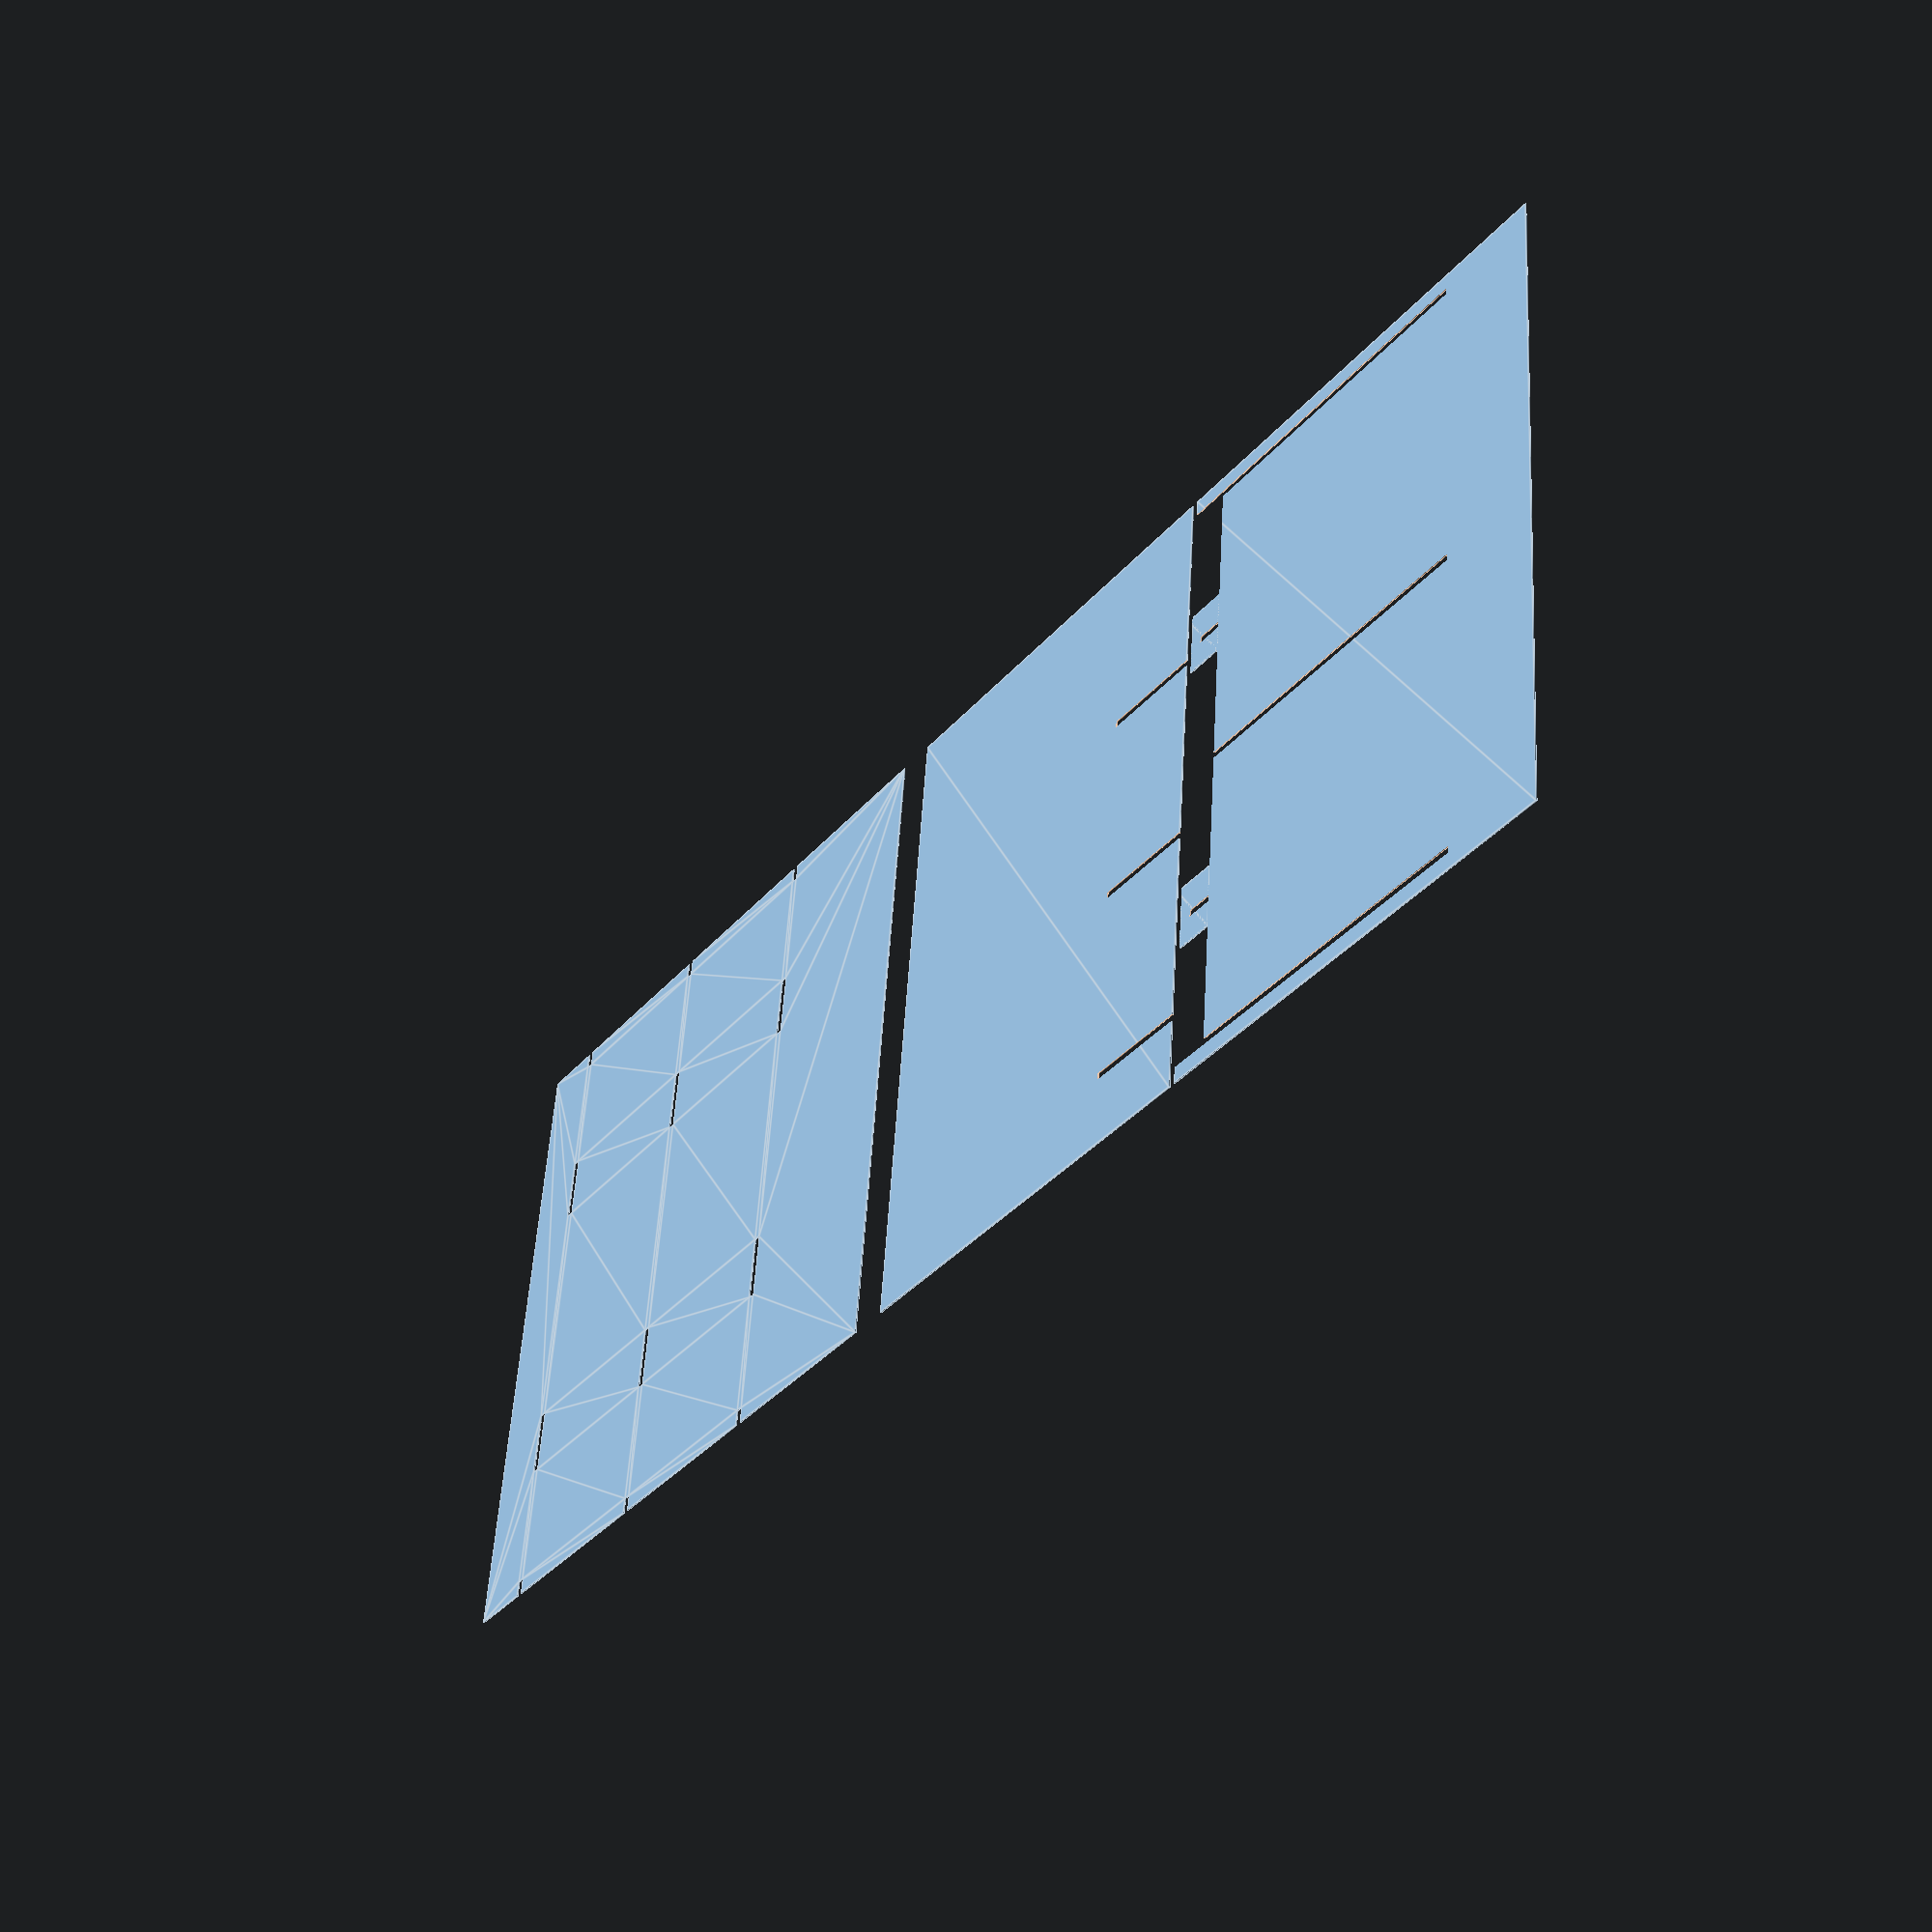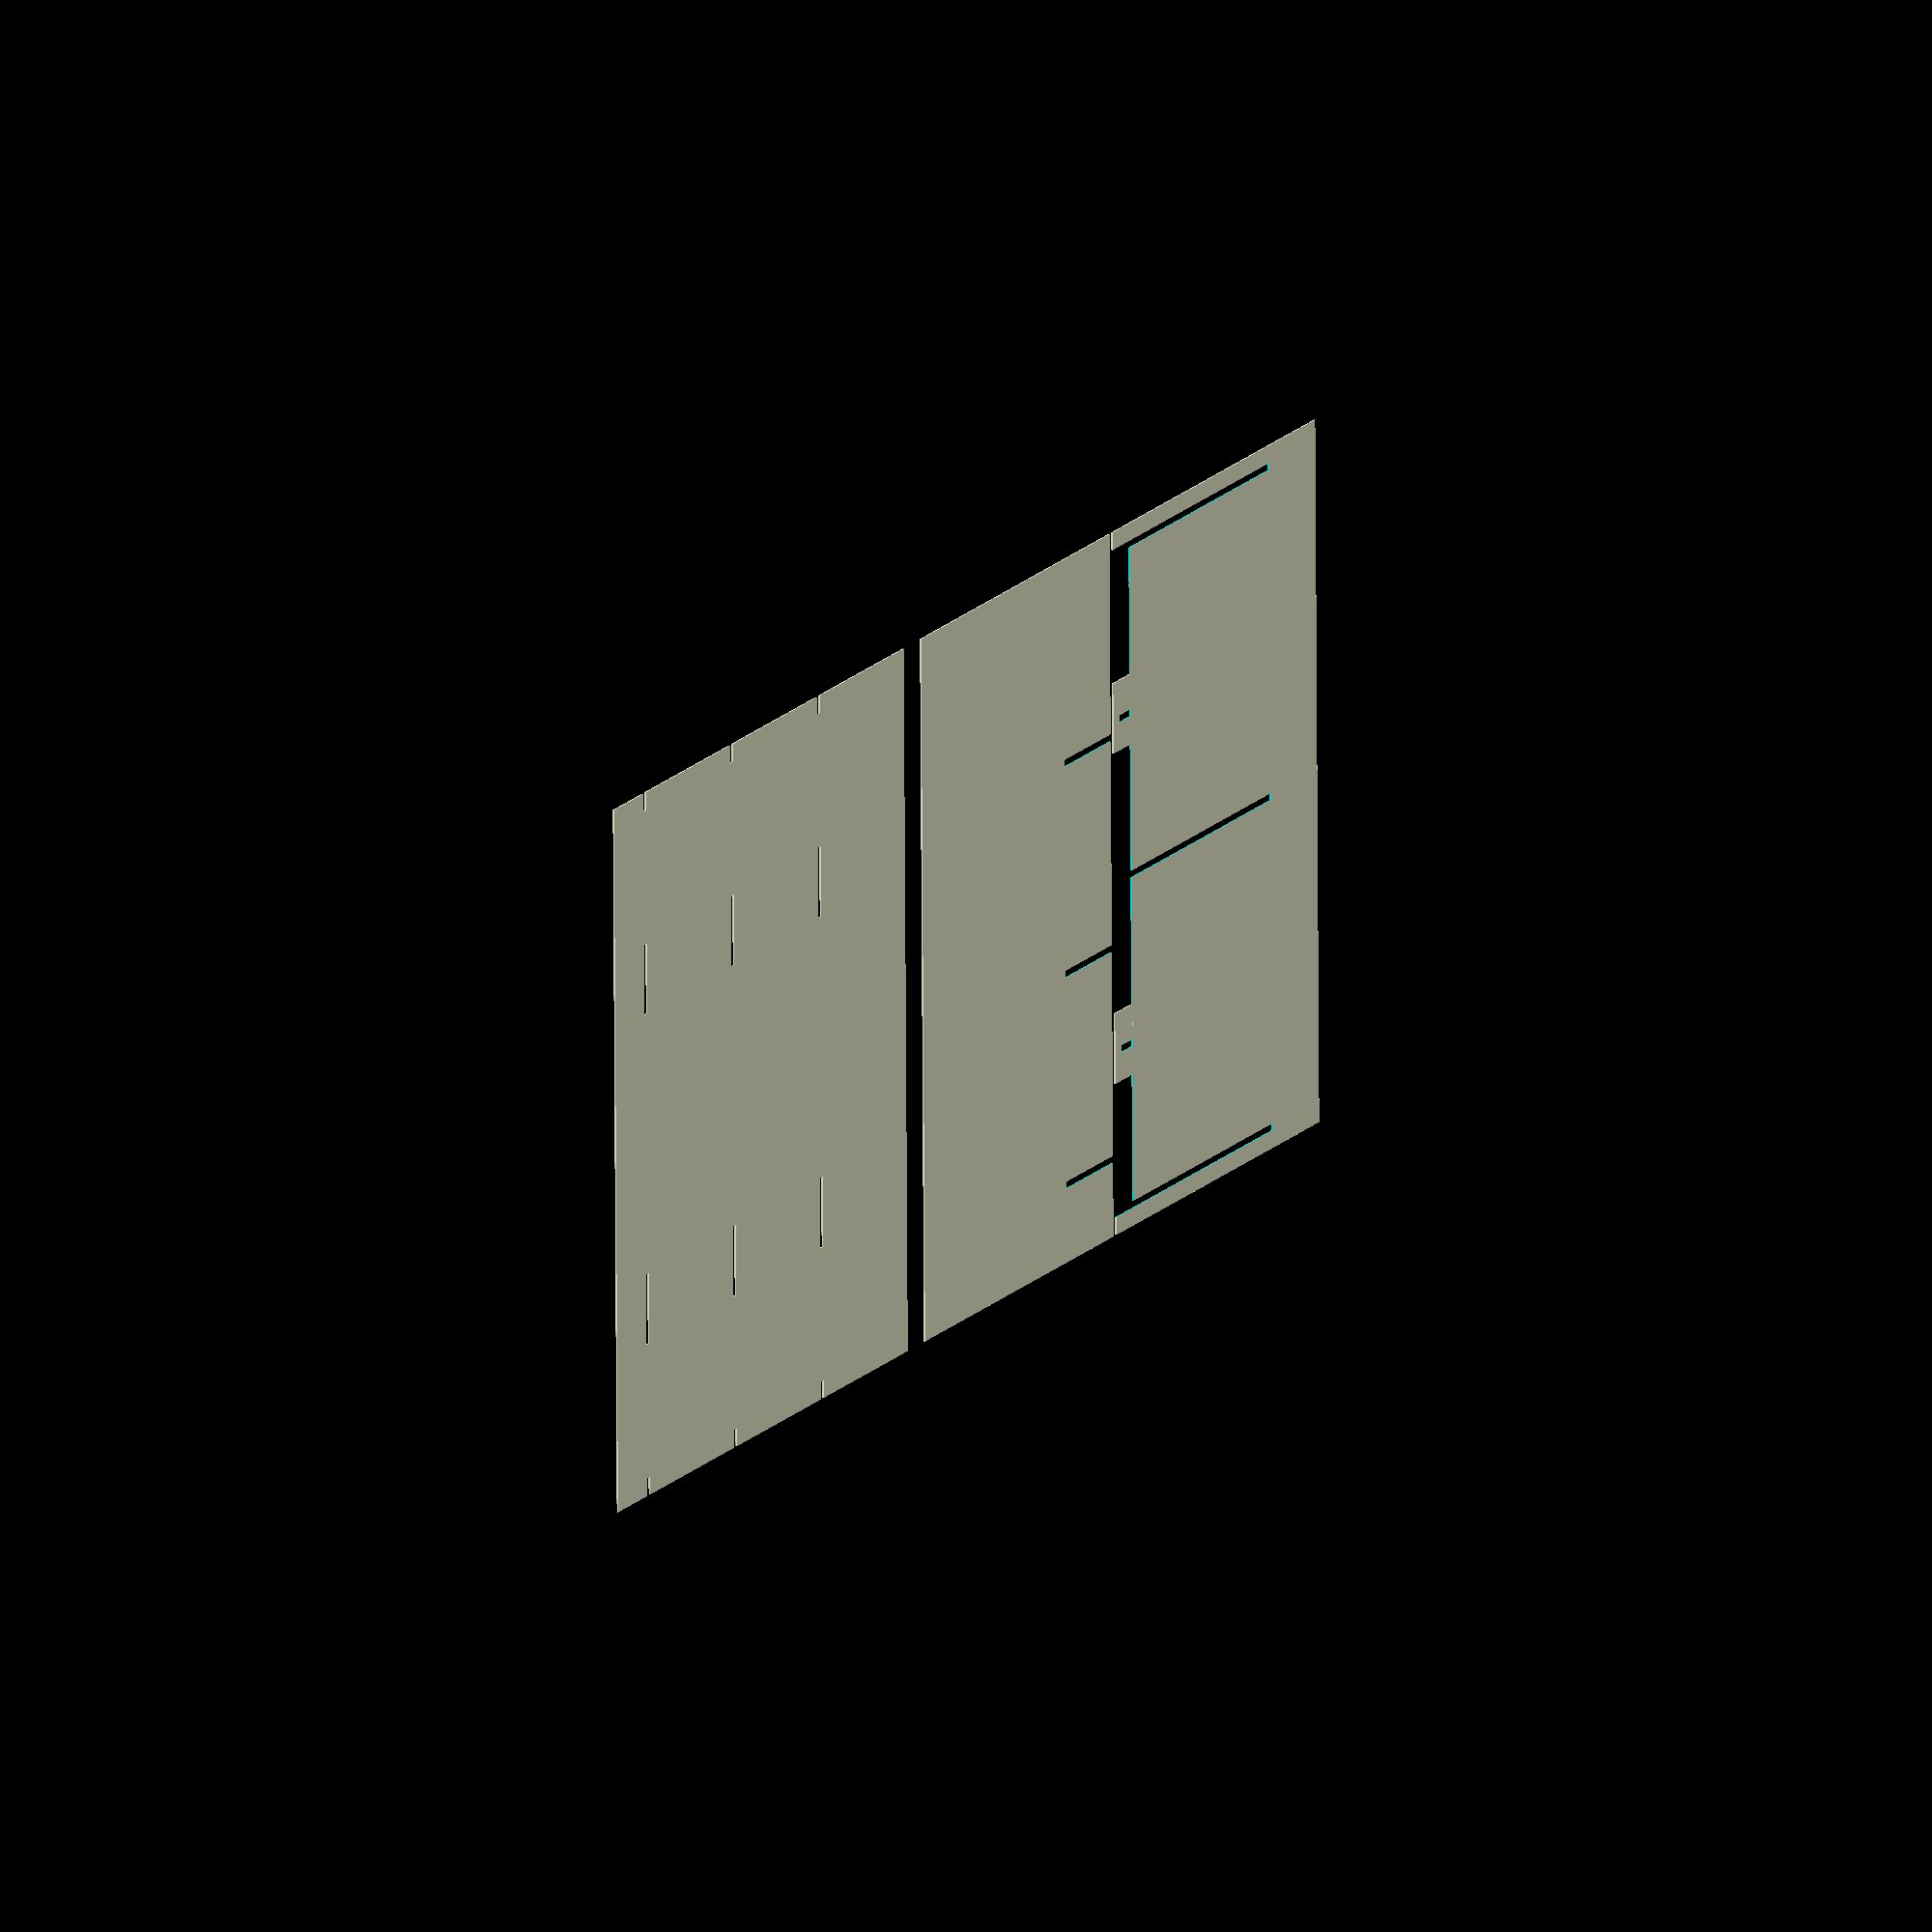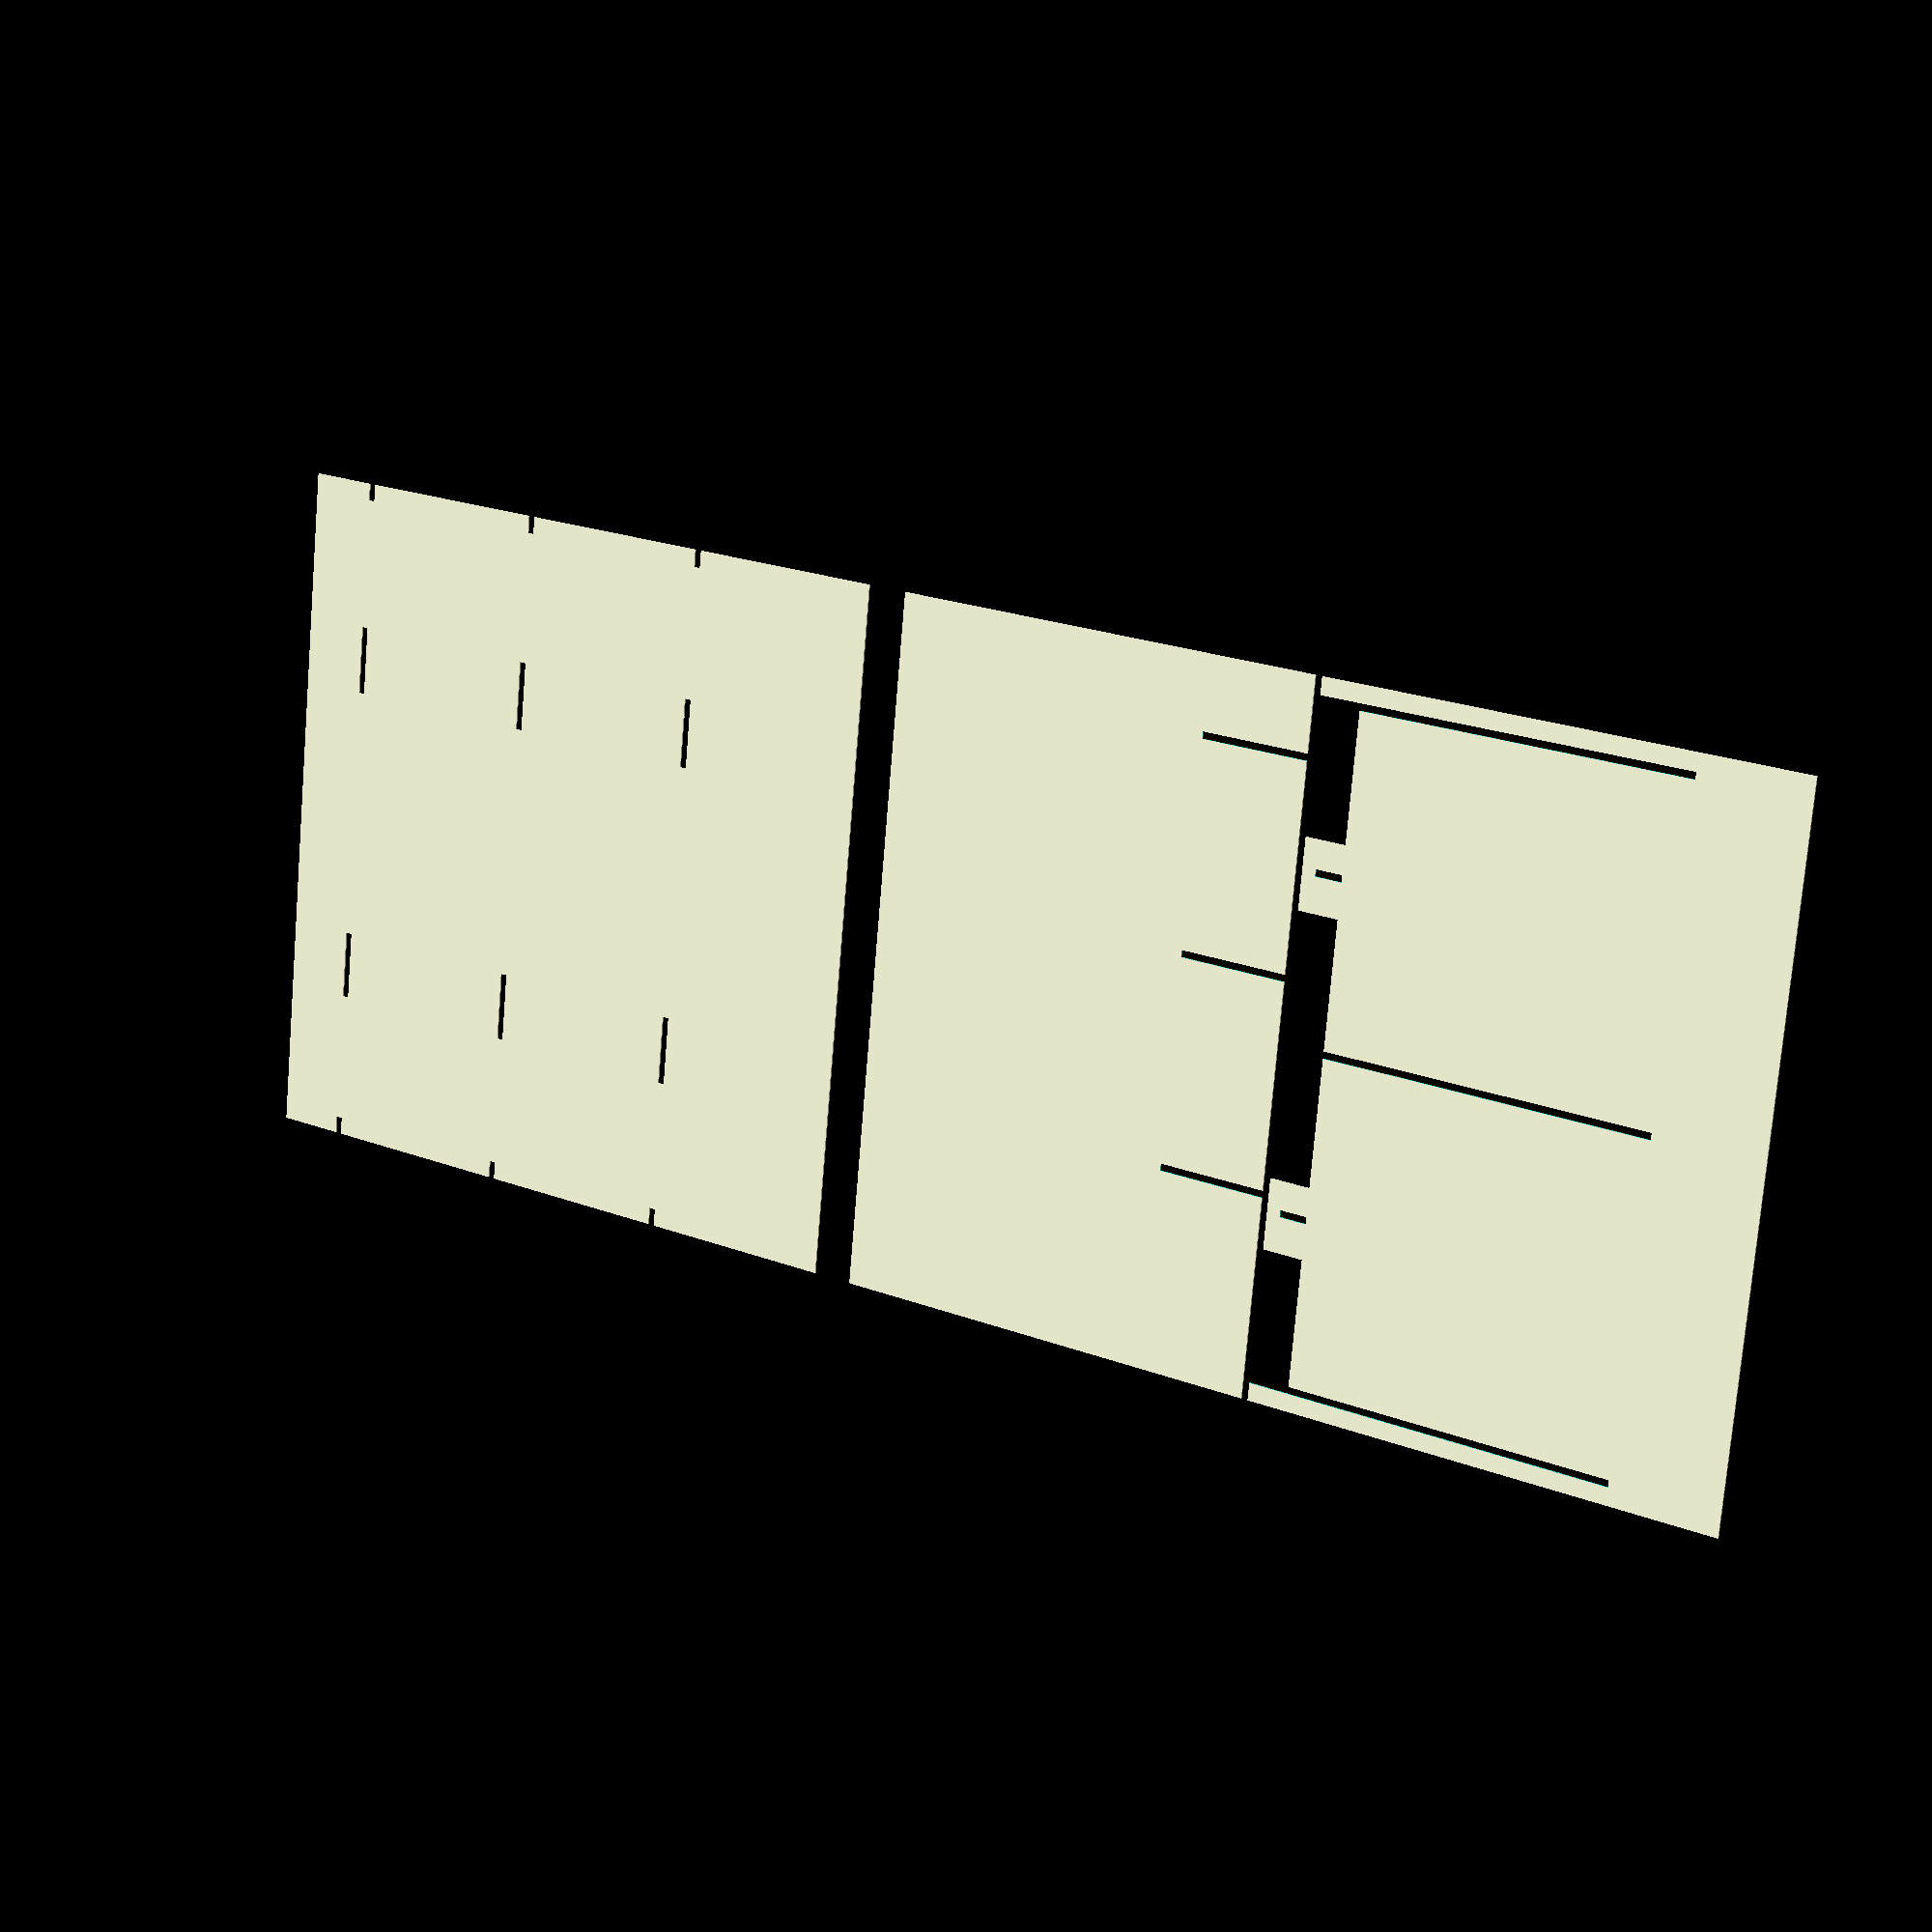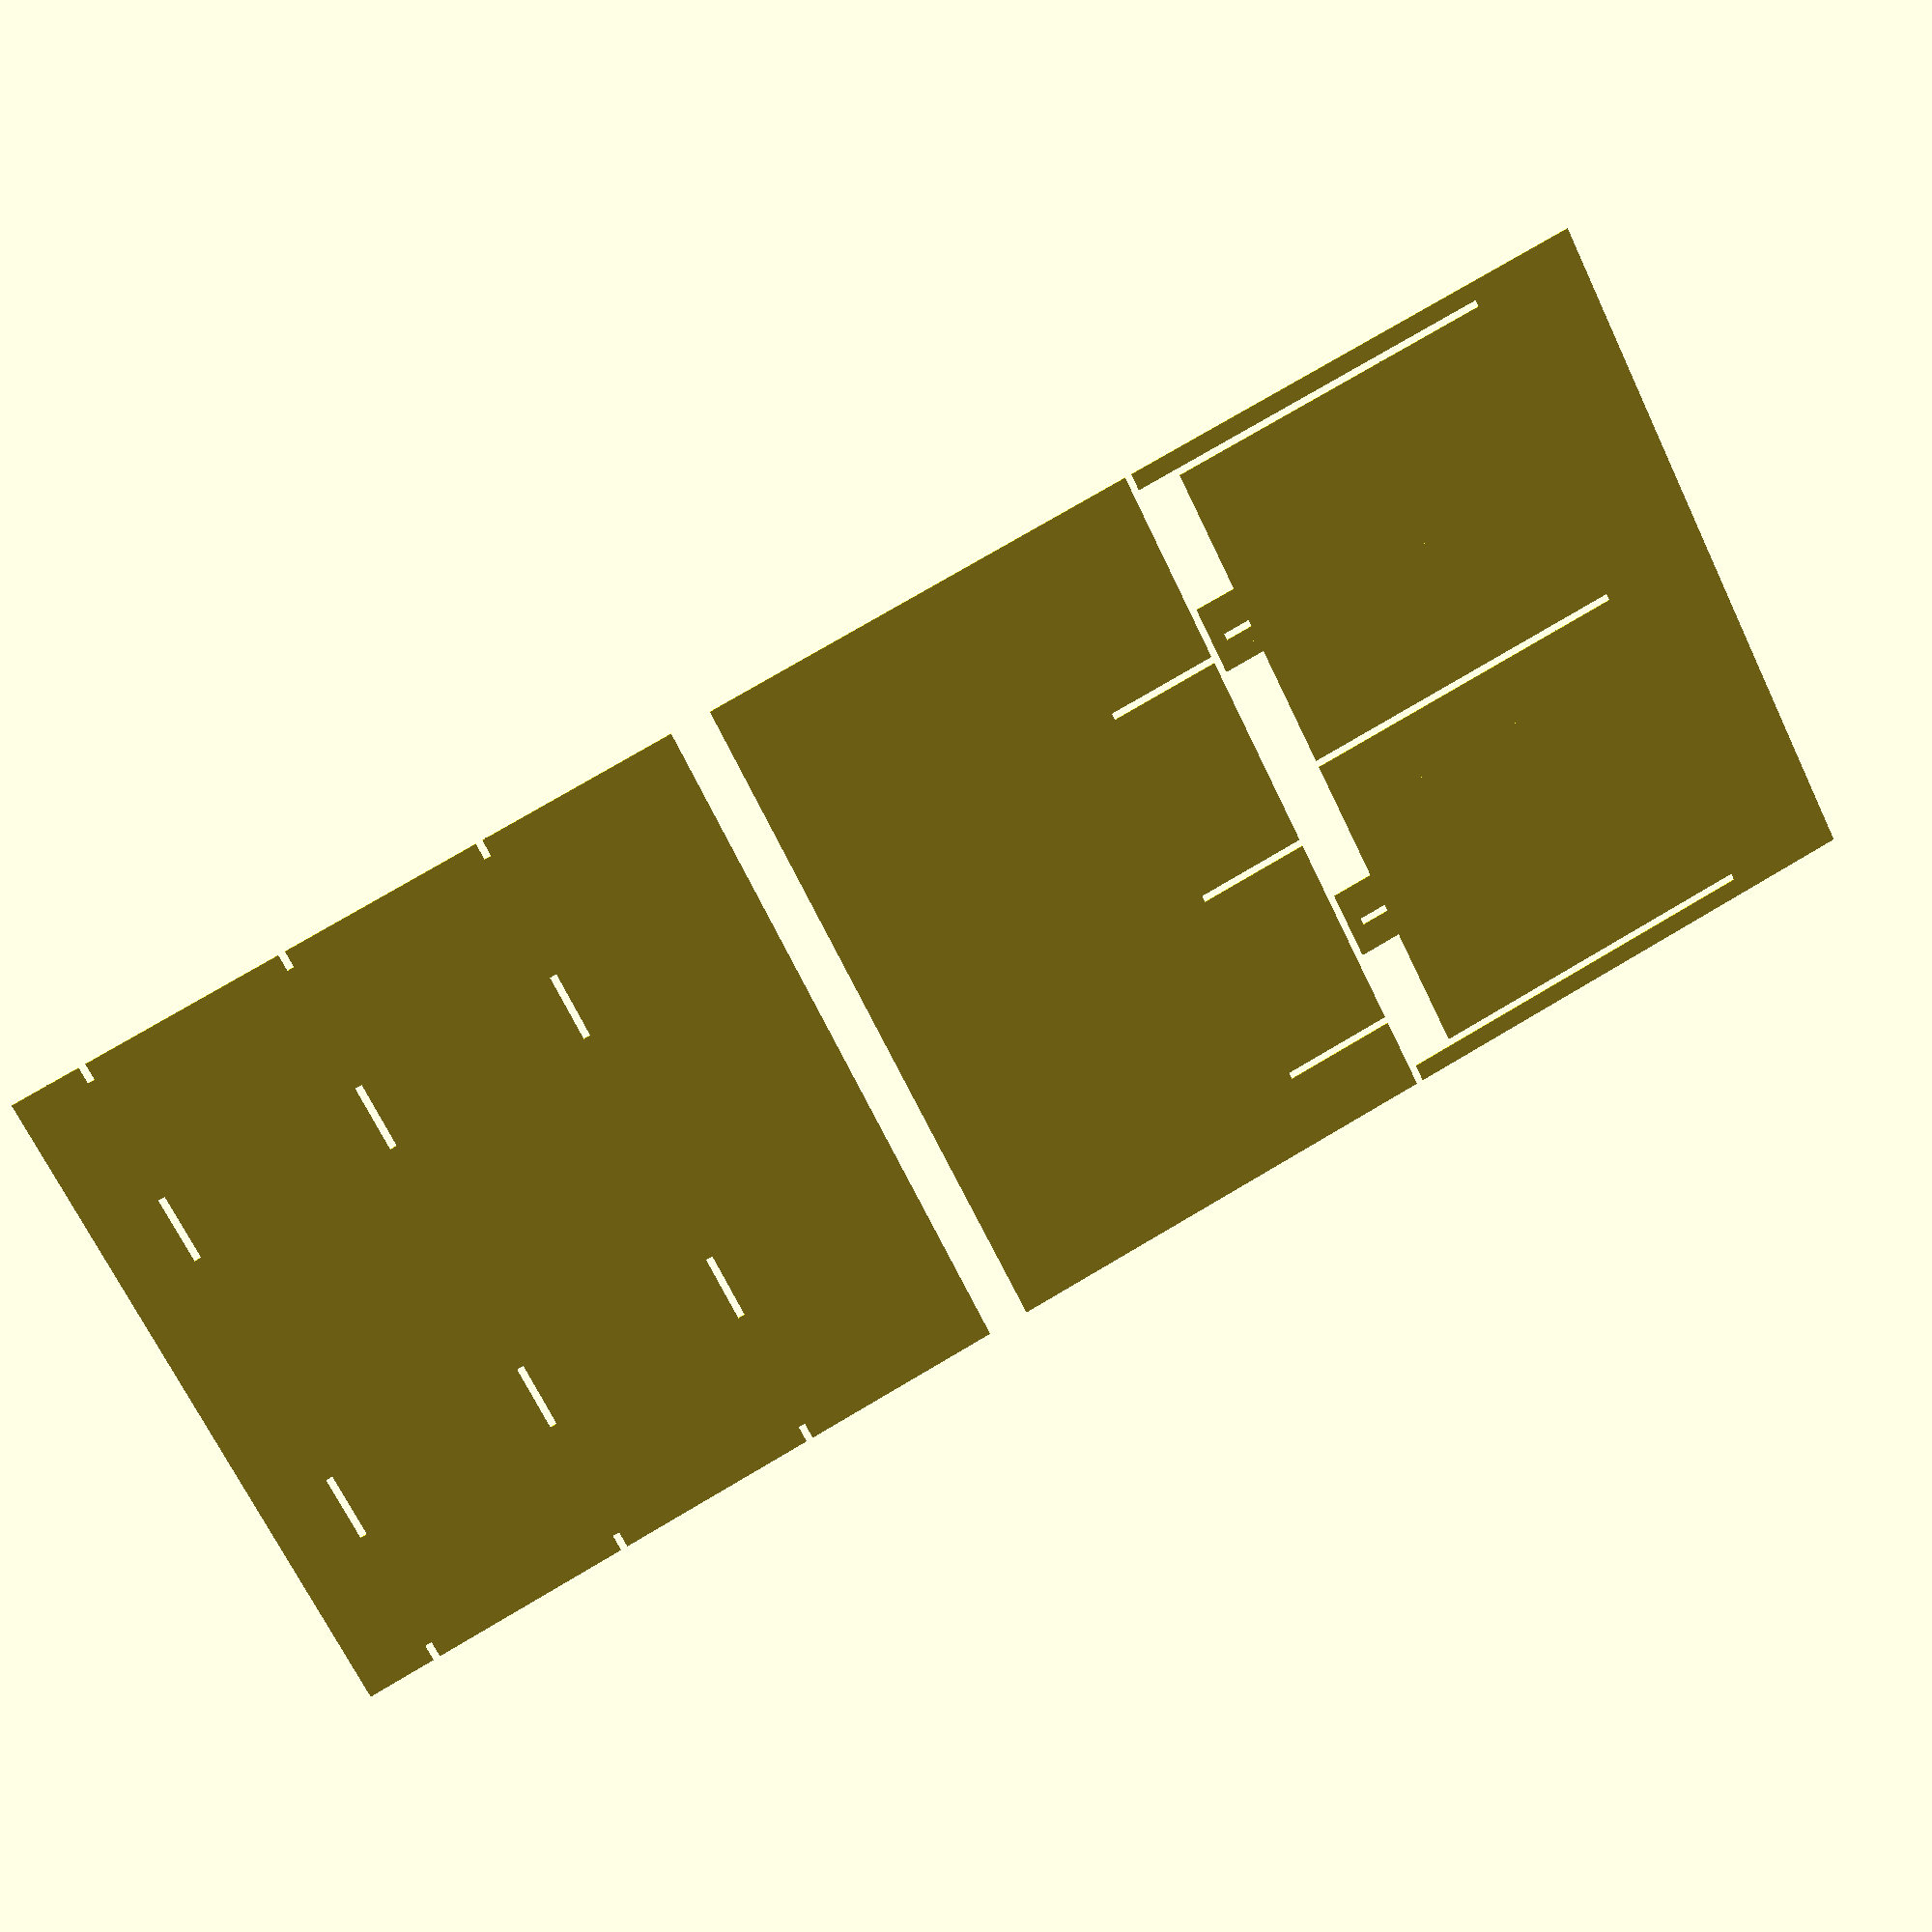
<openscad>
//Orientation:
//W = X
//D = Y

//material thickness
kerf=5;

//bounding box
dMax=350;
wMax=500;
hMax=500;

//cavity dimensions
wBox=230;
hBox=145;

//# of cavities
nCols=2;
nRows=4;

//shelf-support interface
shelfFront=80; // depth of slot in vertical members / supported length of shelves
tabDepth=25; //length of tab on back of shelves
tabWidth=50; //width of tab/slot


edge_offset = -1*(kerf/2+ (wMax - ((wBox+kerf)*nCols + kerf)) / 2);
//coordinates:
//0,0 is the front face and center of the kerf of the lefthand vertical support. (true? false?)

module slot(depth) {
    //slots are 'kerf' wide, and 'dMax' long (to prevent floating point math issues)
    //they are translated 1/2 kerf over and 'depth' back so any enclosing tranlate is moving the centerline of the slot.
    translate([-.5*kerf,depth]) square([kerf, dMax]);
}

module shelf_tab(width,depth) {
    //create the 'voids' use w/ difference() to make the tab/slot at the back
    //tabs are centered on the box to the right of 0,0 and translated to the back of dMax
    extra= (kerf + wBox - width) /2;

    //move the whole thing to the back of the box
    translate([0,dMax-depth]) {
        union() {
            difference() {
                //this is the whole rectangle
                square([wBox + kerf, depth + kerf]);

                //this is the tab
                translate([extra,0]) square([width, depth+kerf]);
            }

            //this is the slot
            translate([(wBox+kerf)/2, 0]) square([kerf,depth-2*kerf]);
        }
    }
}

module shelf() {
    difference () {
        //full sheet
        translate([edge_offset,0]) square([wMax,dMax]);

        //Vertical slots
        for (off = [0:wBox+kerf:wMax]) {
            translate([off,0]) slot(shelfFront);
        }
        //Rear tabs
        for (off = [0:wBox+kerf:wMax-wBox]) {
            translate([off,0]) shelf_tab(tabWidth,tabDepth+kerf);
        }
    }
}

module support() {
    difference () {
        //full sheet
        square([hMax,dMax-tabDepth]);

        //shelf slots
        for (off = [hBox:hBox+kerf:hMax]) {
            translate([off,0]) slot(-1*(dMax-shelfFront));
        }
    }
}

module shelves() {
    for (voff = [hBox:hBox+kerf:hMax]) {
        translate([0,0,voff])linear_extrude(height= kerf) shelf();
    }
}

module supports() {
    for (hoff = [0:wBox+kerf:wMax]) {
        translate([hoff,0,0]) rotate([0,-90,0]) linear_extrude(height= kerf) support();
    }
}

module back() {
    difference() {
        translate([edge_offset,dMax+kerf-tabDepth,0]) rotate([90,0,0]) linear_extrude(height=kerf) square([hMax,wMax]);
        //translate this so it misses the pin slots
        translate([0,(tabDepth-kerf)*-1,0])shelves();
        supports();
    }
}

module one_of_each() {
	projection() translate([-1*edge_offset, dMax+kerf]) rotate([-90,0,0]) back();
	translate([-1*edge_offset, -1*(dMax+kerf)]) shelf();
	support();    
}

module whole_unit() {
	color(rands(0,1,3)) back();
	color(rands(0,.7,3)) shelves();
	color(rands(0,.9,3)) supports();
}

one_of_each();


</openscad>
<views>
elev=223.0 azim=264.1 roll=304.8 proj=p view=edges
elev=346.8 azim=90.8 roll=113.6 proj=o view=wireframe
elev=348.6 azim=275.7 roll=33.6 proj=p view=solid
elev=164.7 azim=296.5 roll=15.9 proj=p view=solid
</views>
